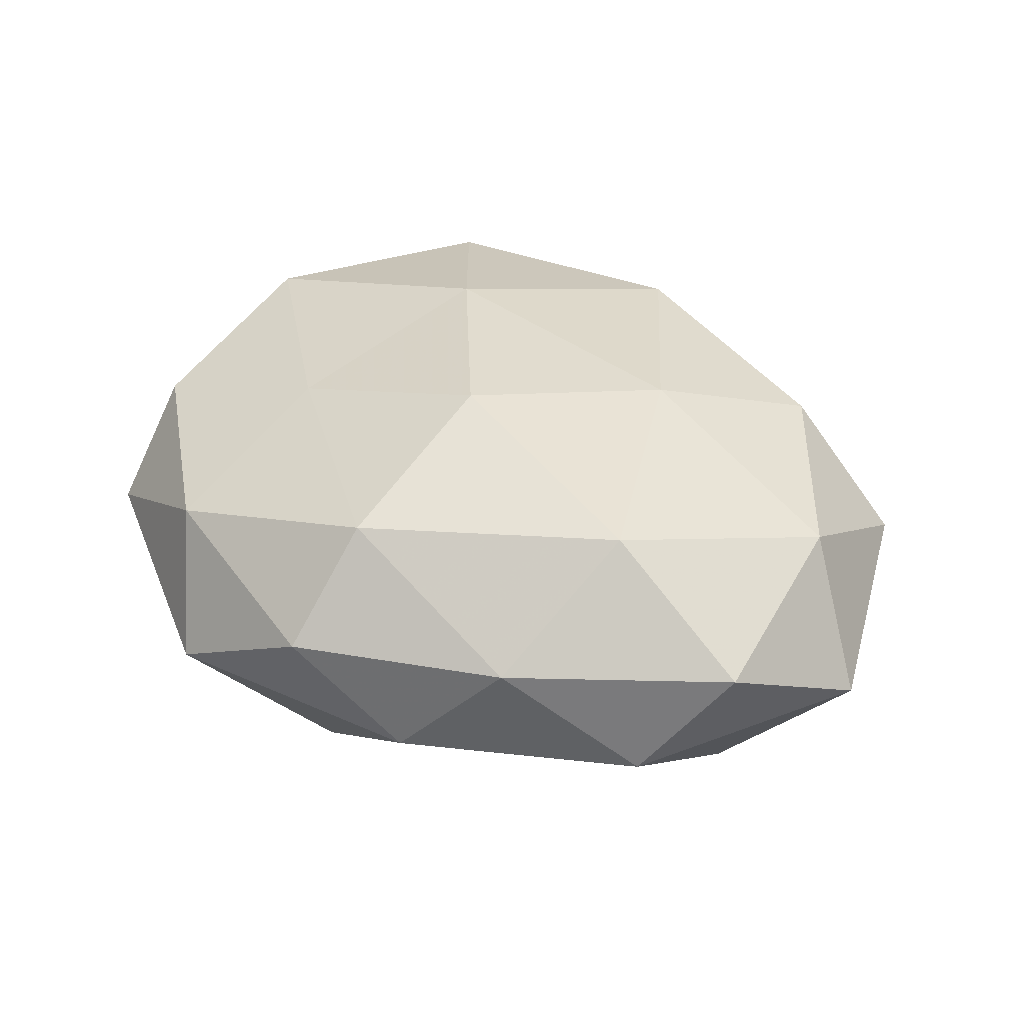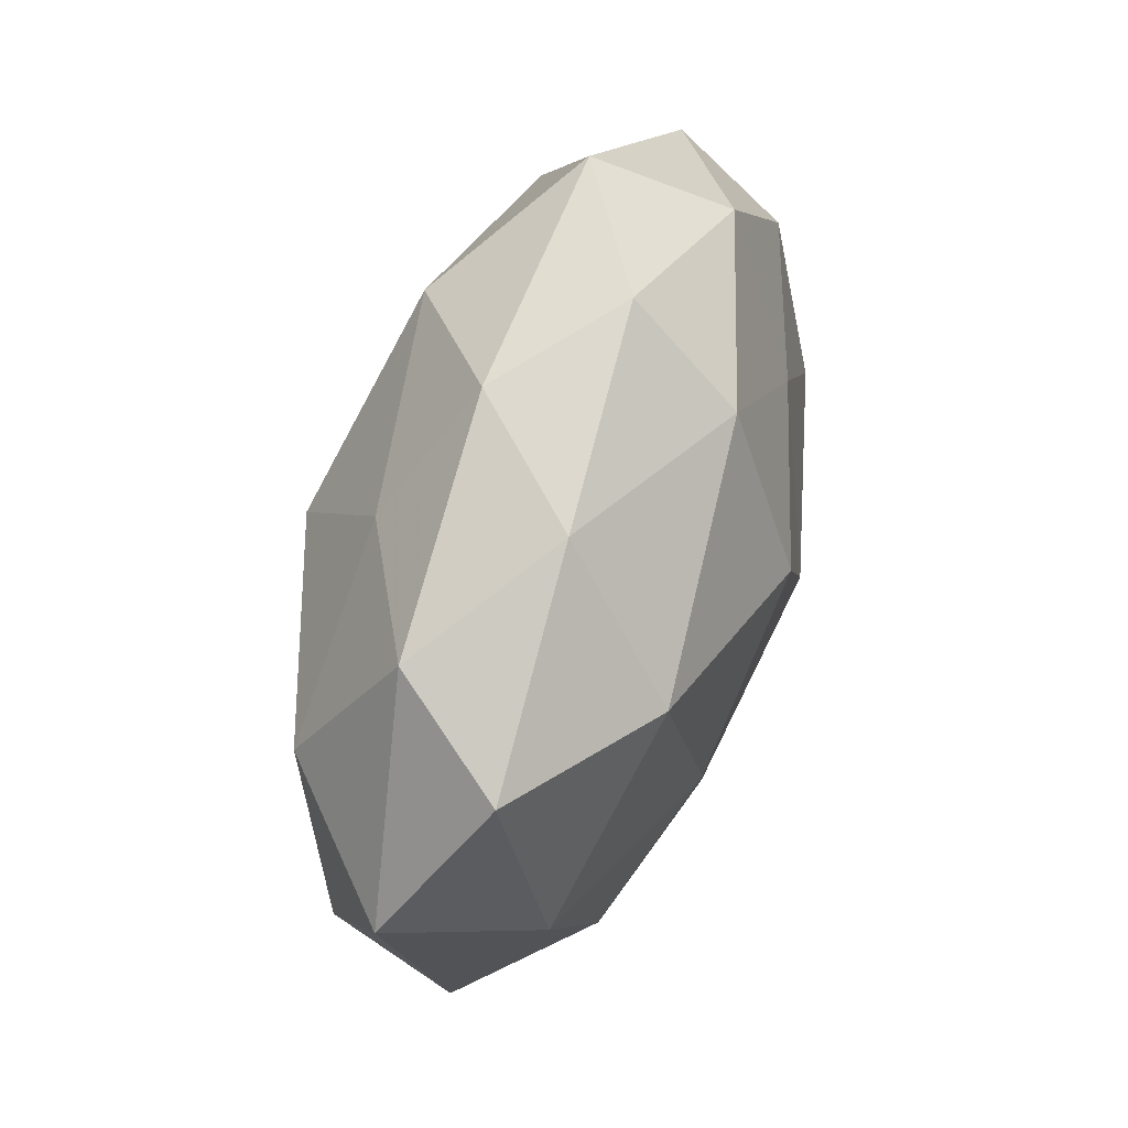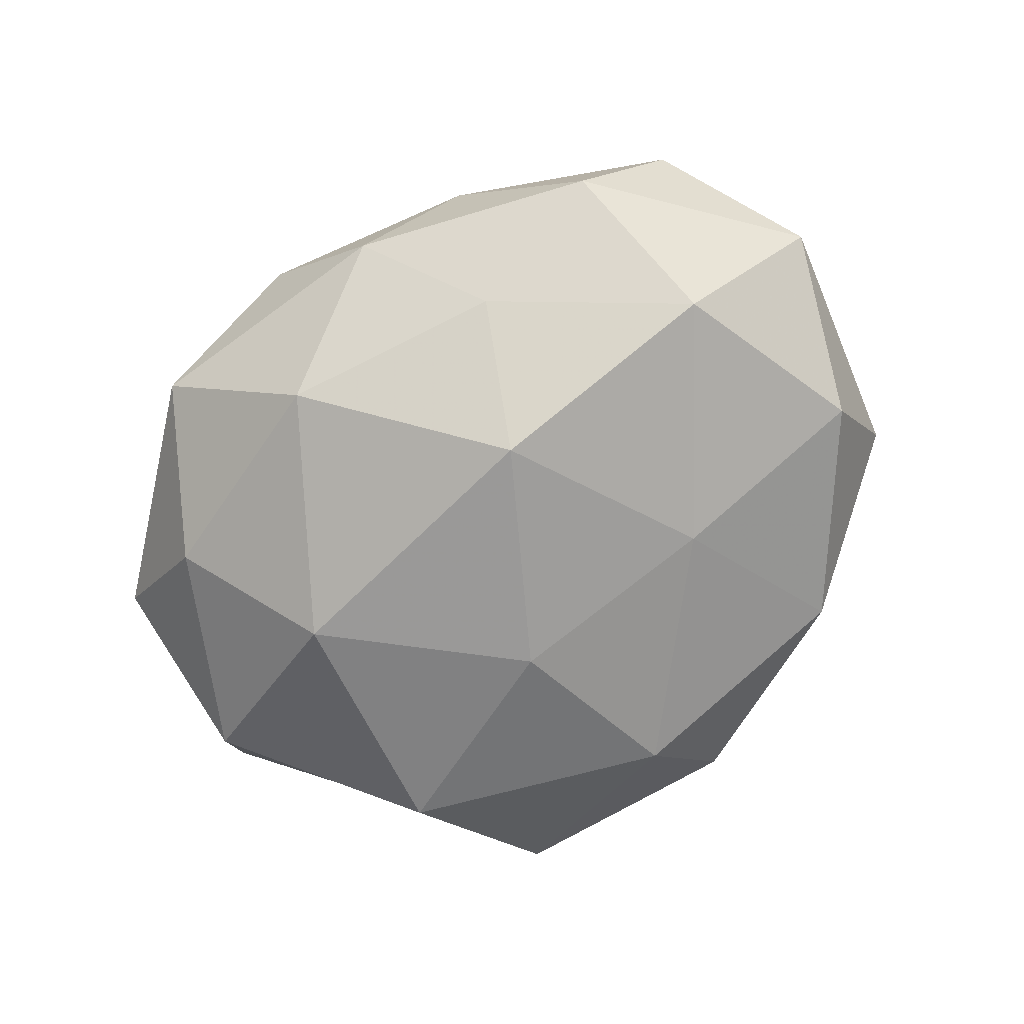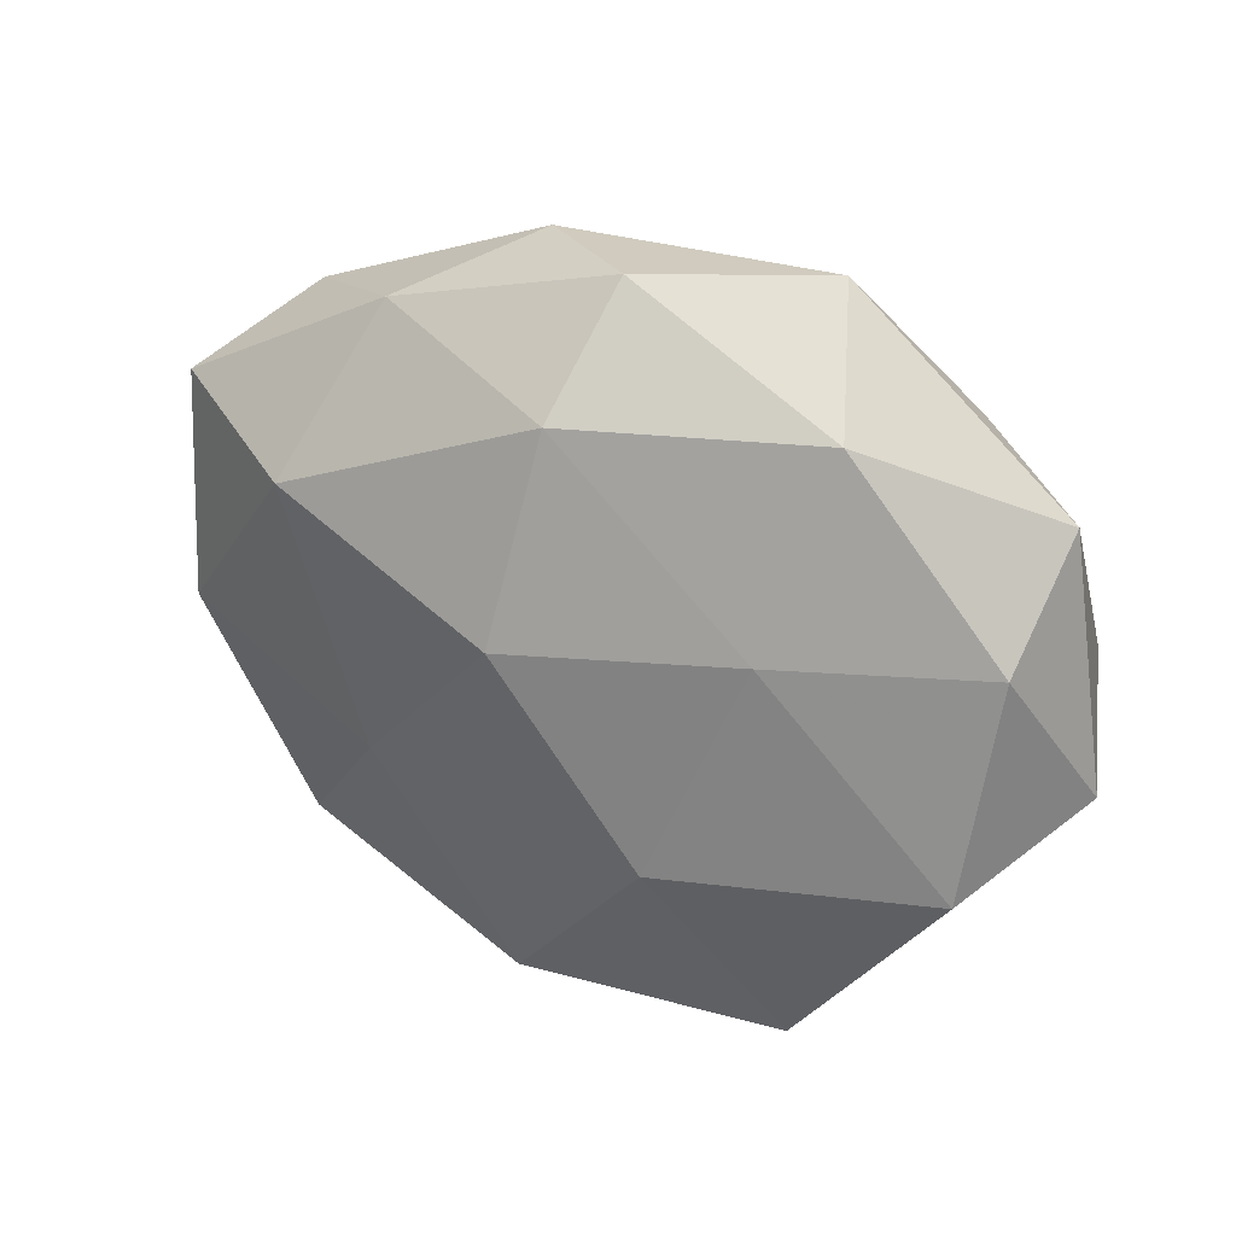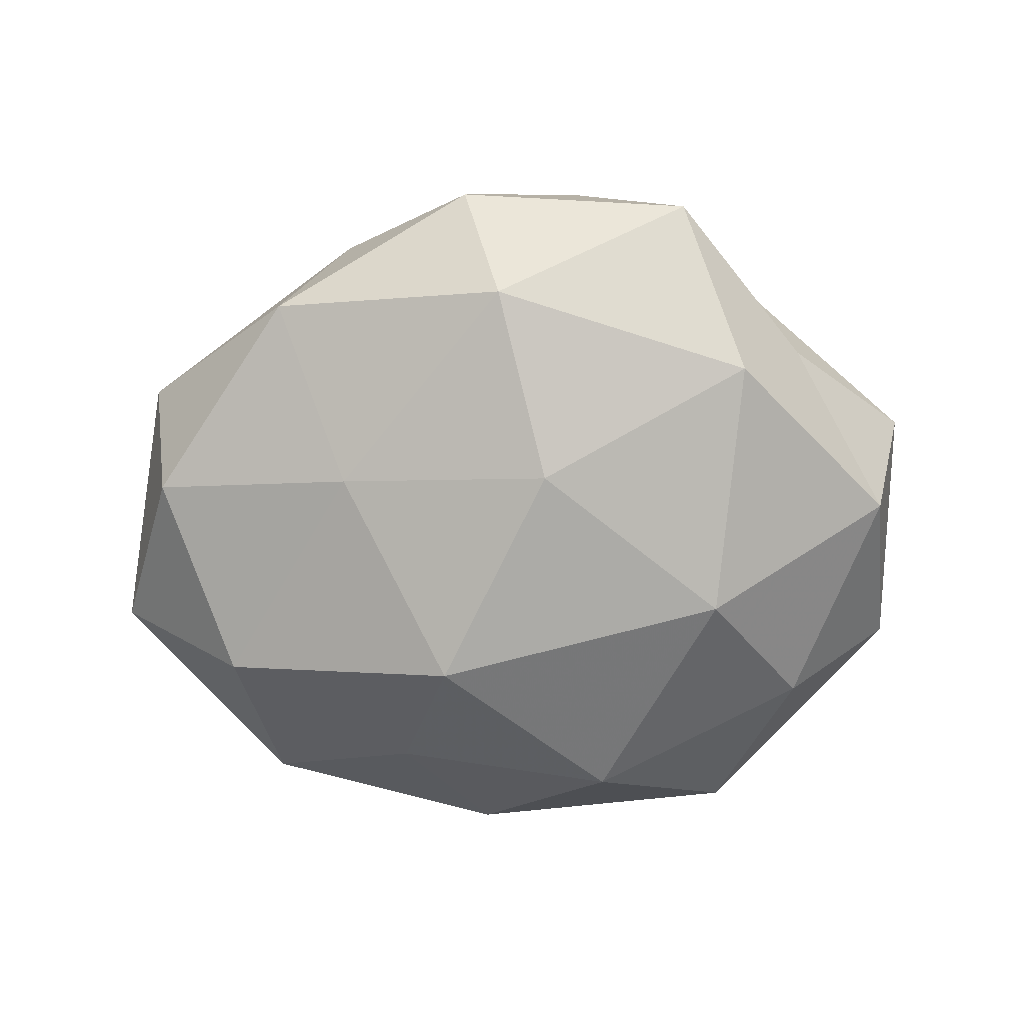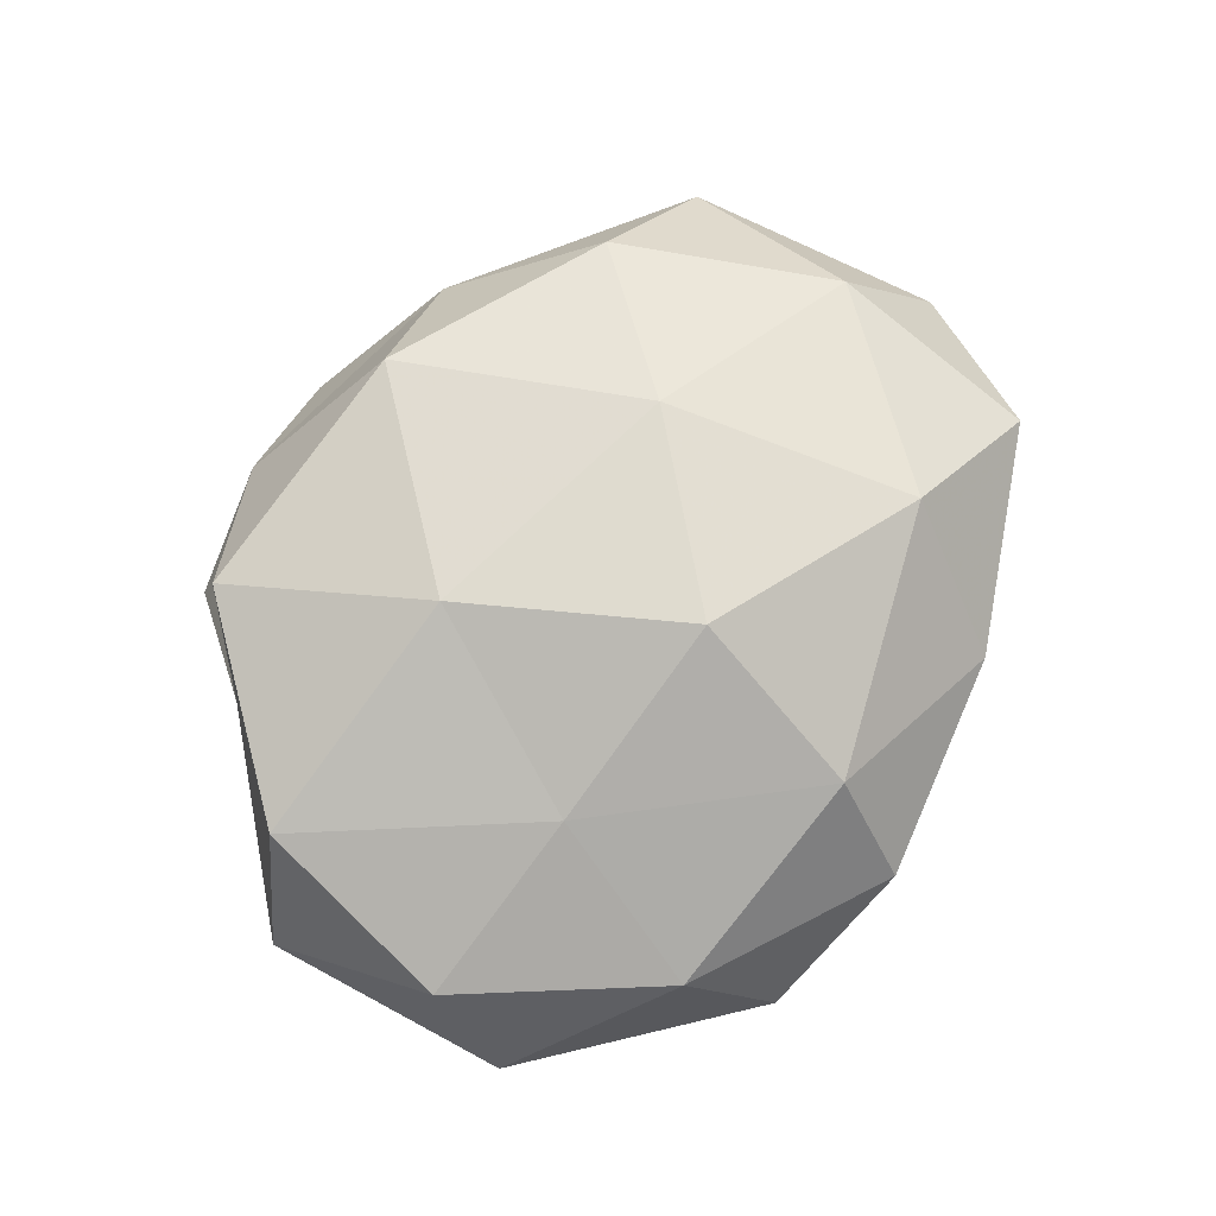
<metadata>
{"format":"obj","ext":"obj","renderer":"f3d","projection":"perspective","resolution":1024,"background":"white","views":[{"elev":36.8,"azim":-147.7,"up":"+Z"},{"elev":54.5,"azim":-72.3,"up":"+Y"},{"elev":-71.9,"azim":-139.8,"up":"+Z"},{"elev":35.0,"azim":25.3,"up":"+Y"},{"elev":-74.7,"azim":8.8,"up":"+Z"},{"elev":79.6,"azim":130.0,"up":"+Z"}]}
</metadata>
<code>
v 0.0275 -0.03385 0.01892
v 0.02777 -0.0406 -0.008275
v 0.024 0.009847 -0.02536
v -0.02395 0.03774 0.00777
v 0.004514 -0.01125 -0.02619
v -0.00438 -0.03594 0.01967
v -0.04766 -0.02489 0.0008463
v -0.01994 -0.008374 0.02287
v -0.04128 0.0105 -0.01795
v 0.02146 0.04459 -0.004319
v 0.05402 -0.004228 0.003143
v 0.01343 -0.0427 0.005894
v 0.03567 -0.02572 0.004883
v 0.00573 0.03451 -0.01847
v 0.0321 -0.02033 -0.02057
v 0.03363 0.02675 -0.01392
v 0.01338 -0.01179 0.02623
v -0.03261 -0.02676 0.01435
v -0.02061 0.02759 -0.01503
v 0.02267 0.01353 0.02028
v 0.002142 -0.03497 -0.01962
v -0.01158 0.04239 -0.005613
v 0.04631 0.01436 0.01281
v -0.05687 0.005069 -0.003224
v -0.003055 0.01222 0.02752
v 0.04808 0.02473 -0.0006521
v 0.04446 -0.01042 0.01879
v 0.002216 0.04562 0.006537
v -0.01241 0.01288 -0.02741
v 0.02754 0.03498 0.01112
v -0.03059 0.02087 0.02082
v -0.03941 0.03017 -0.005445
v -0.02171 -0.01347 -0.02072
v -0.04688 -0.01457 -0.01325
v -0.02718 -0.03615 -0.01147
v -0.04719 -0.002498 0.01299
v -0.0004815 0.03442 0.01922
v -0.04869 0.02334 0.007928
v -0.0006324 -0.04639 -0.006536
v -0.01803 -0.04025 0.004109
v 0.04059 -0.01833 -0.006212
v 0.04849 0.002945 -0.01272
f 12 1 6
f 12 13 1
f 2 13 12
f 15 5 3
f 14 16 3
f 10 16 14
f 6 1 17
f 6 17 8
f 18 6 8
f 21 15 2
f 21 5 15
f 10 14 22
f 22 14 19
f 8 17 25
f 20 25 17
f 10 26 16
f 26 23 11
f 1 13 27
f 13 11 27
f 27 17 1
f 20 17 27
f 27 11 23
f 23 20 27
f 28 22 4
f 28 10 22
f 29 3 5
f 14 3 29
f 29 9 19
f 19 14 29
f 30 20 23
f 30 26 10
f 30 23 26
f 28 30 10
f 25 31 8
f 32 19 9
f 22 32 4
f 22 19 32
f 32 9 24
f 21 33 5
f 5 33 29
f 33 9 29
f 34 7 24
f 24 9 34
f 33 34 9
f 35 33 21
f 35 7 34
f 35 34 33
f 7 18 36
f 8 36 18
f 7 36 24
f 31 36 8
f 37 25 20
f 28 4 37
f 37 20 30
f 28 37 30
f 4 31 37
f 37 31 25
f 4 38 31
f 4 32 38
f 38 32 24
f 24 36 38
f 31 38 36
f 39 2 12
f 39 21 2
f 39 35 21
f 12 6 40
f 40 6 18
f 40 18 7
f 40 7 35
f 39 12 40
f 39 40 35
f 2 41 13
f 13 41 11
f 2 15 41
f 15 3 42
f 42 3 16
f 26 11 42
f 16 26 42
f 42 11 41
f 41 15 42

</code>
